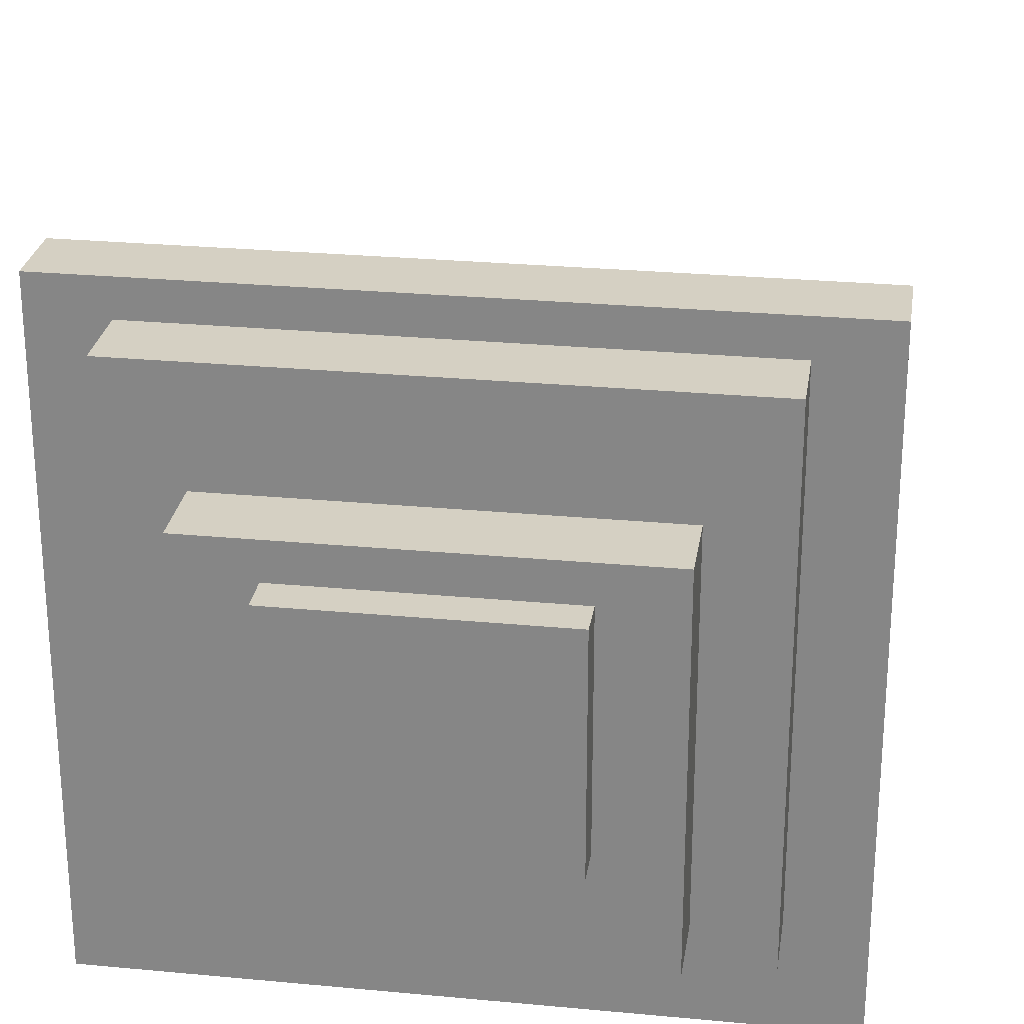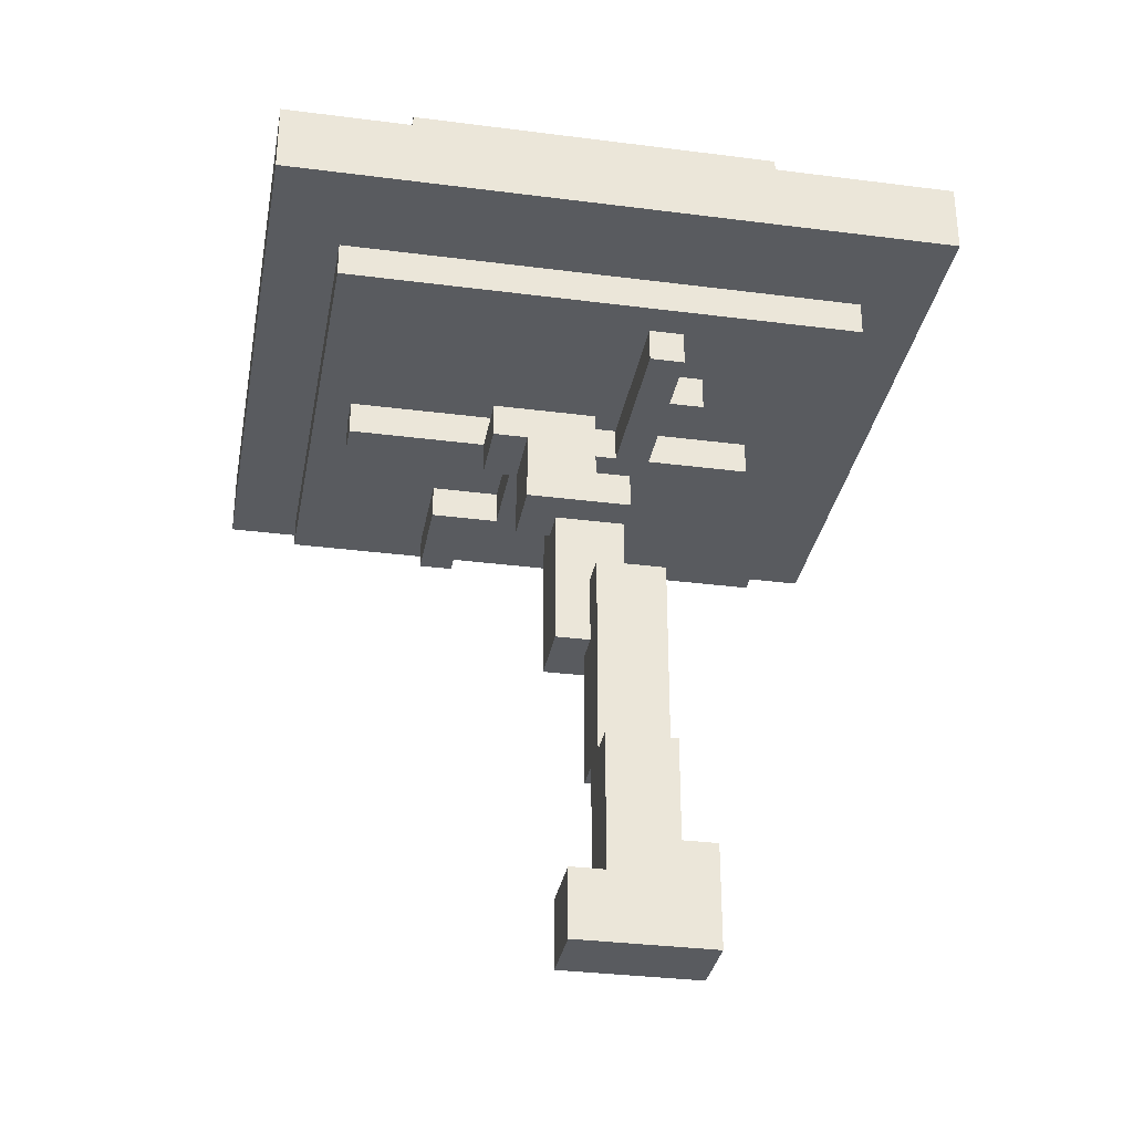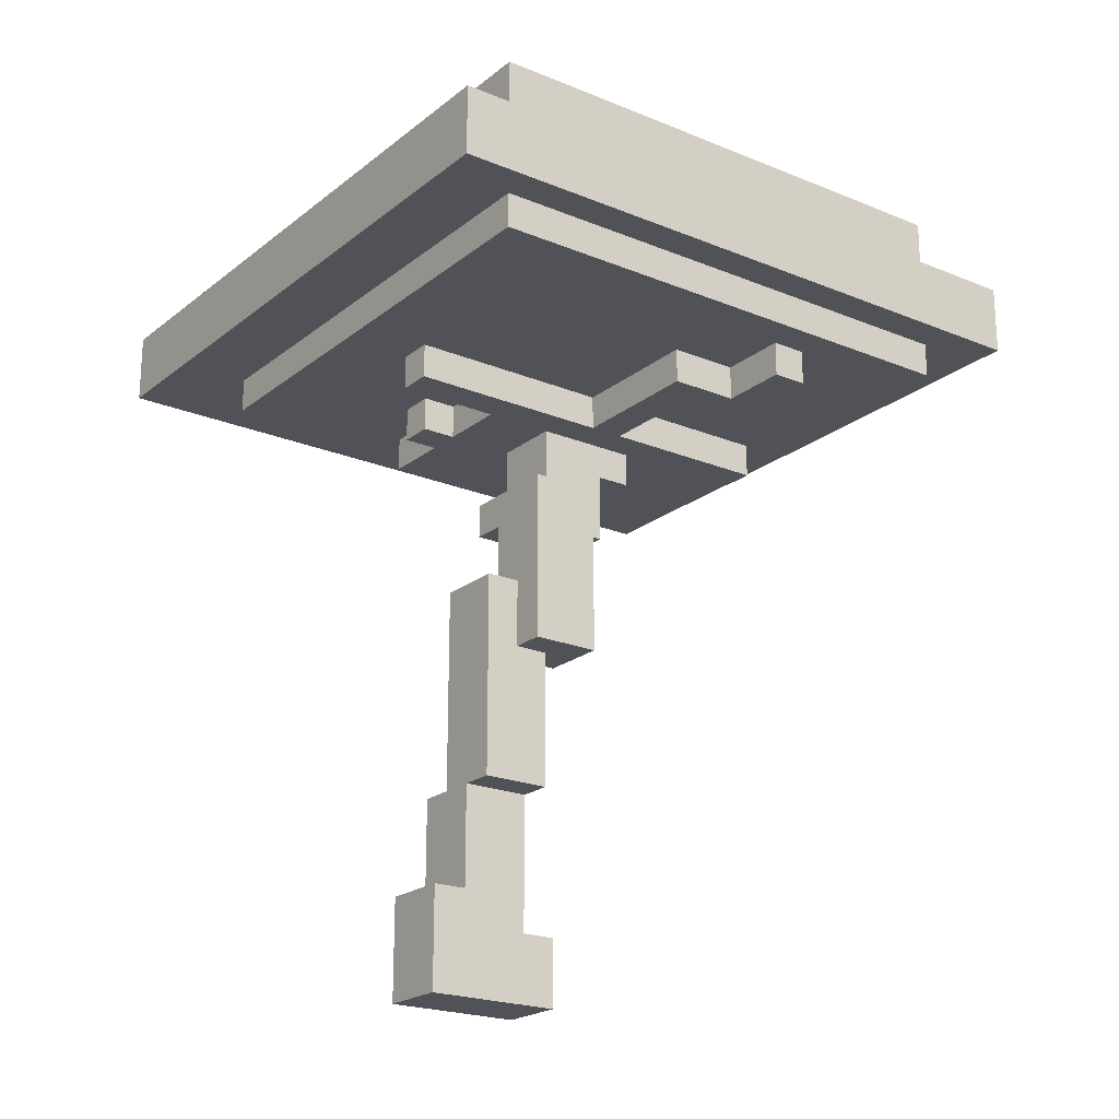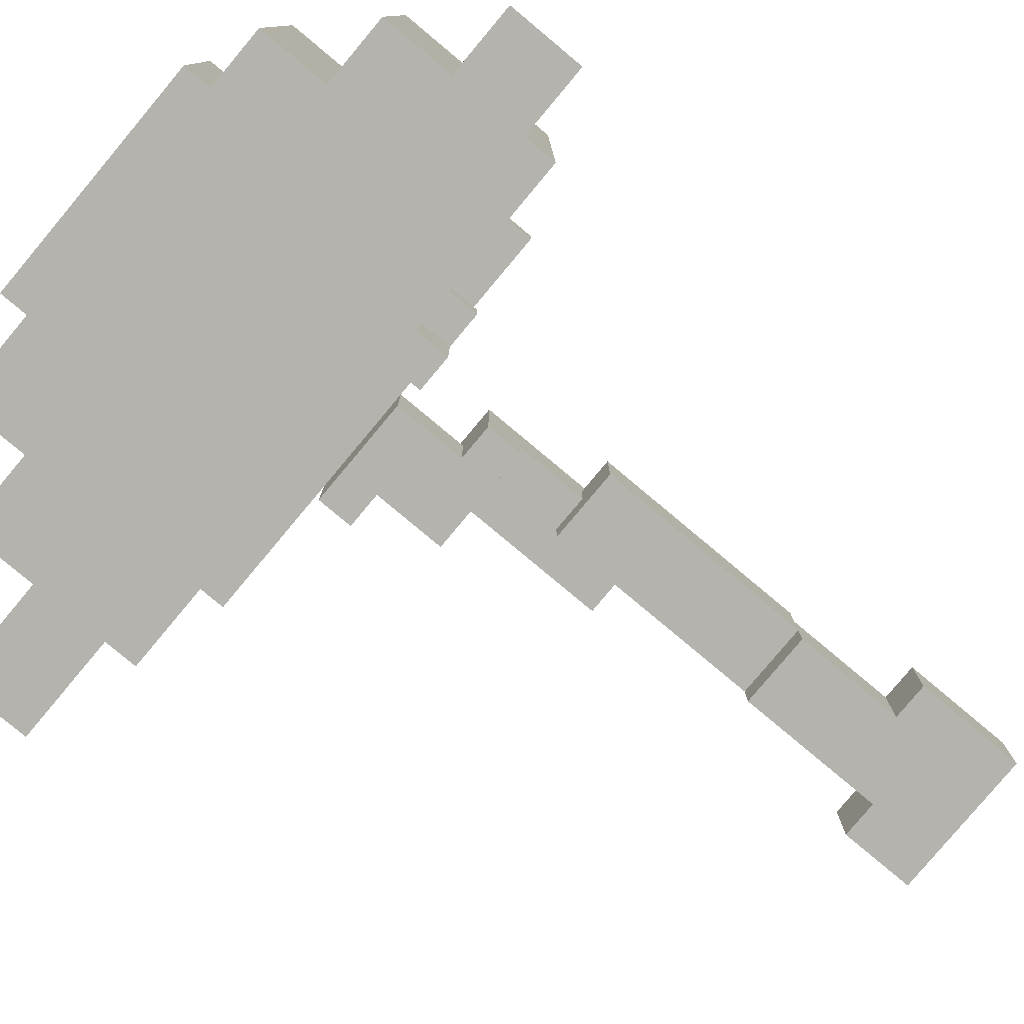
<metadata>
{"format":"obj","ext":"obj","renderer":"f3d","projection":"perspective","resolution":1024,"background":"white","views":[{"elev":26.4,"azim":8.5,"up":"+Y"},{"elev":-32.4,"azim":-10.2,"up":"+Z"},{"elev":-21.4,"azim":143.8,"up":"+Z"},{"elev":-80.0,"azim":50.1,"up":"+Y"}]}
</metadata>
<code>
g fort_garden_sakura7
v 2.091 -1.832 5.5
v -2.89 -1.832 4.976
v -2.89 -1.832 5.5
v 2.091 -1.832 4.976
v 0.2557 -0.7828 4.713
v -0.006474 -0.7828 4.451
v -0.006474 -0.7828 4.713
v 0.2557 -0.7828 4.451
v 1.042 -0.7828 6.549
v -1.842 -0.7828 6.024
v -1.842 -0.7828 6.549
v 1.042 -0.7828 6.024
v -0.2687 -0.2584 0.5185
v -0.5308 -0.2584 -0.005905
v -0.5308 -0.2584 0.5185
v -0.2687 -0.2584 -0.005905
v 0.5179 -0.2584 0.7806
v 0.2557 -0.2584 -0.005905
v 0.2557 -0.2584 0.7806
v 0.5179 -0.2584 -0.005905
v 0.5179 -0.2584 4.713
v 0.2557 -0.2584 4.451
v 0.2557 -0.2584 4.713
v 0.5179 -0.2584 4.451
v 0.2557 0.003744 3.14
v -0.2687 0.003744 1.567
v -0.2687 0.003744 3.14
v 0.2557 0.003744 1.567
v -0.5308 0.7903 4.713
v -0.793 0.7903 4.451
v -0.793 0.7903 4.713
v -0.5308 0.7903 4.451
v -0.793 1.577 4.713
v -1.317 1.577 4.451
v -1.317 1.577 4.713
v -0.793 1.577 4.451
v 0.2557 -0.2584 1.567
v -0.2687 -0.2584 -0.005905
v -0.2687 -0.2584 1.567
v 0.2557 -0.2584 -0.005905
v -0.006471 0.003744 3.927
v -0.793 0.003744 3.665
v -0.2687 0.003744 3.927
v -0.006471 0.003744 3.665
v -0.793 0.003744 4.189
v -0.2687 0.003744 4.451
v -1.055 0.003744 4.189
v -1.055 0.003744 4.451
v 1.567 -1.045 4.976
v -2.366 -1.045 4.713
v -2.366 -1.045 4.976
v 1.567 -1.045 4.713
v 1.567 -1.045 6.024
v -2.366 -1.045 5.5
v -2.366 -1.045 6.024
v 1.567 -1.045 5.5
v 0.5179 0.003744 6.811
v -1.317 0.003744 6.549
v -1.317 0.003744 6.811
v 0.5179 0.003744 6.549
v -0.006474 0.2659 3.927
v -0.5308 0.2659 2.616
v -0.5308 0.2659 3.927
v -0.006474 0.2659 2.616
v 1.042 0.5281 4.713
v -2.104 0.5281 4.451
v -2.104 0.5281 4.713
v 1.042 0.5281 4.451
v 0.2557 0.003744 4.451
v 0.5179 0.003744 4.713
v 0.2557 0.003744 4.713
v 0.5179 0.003744 4.451
v -0.5308 0.2659 -0.005905
v -0.2687 0.2659 0.5185
v -0.5308 0.2659 0.5185
v -0.2687 0.2659 -0.005905
v 0.2557 0.2659 -0.005905
v 0.5179 0.2659 0.7806
v 0.2557 0.2659 0.7806
v 0.5179 0.2659 -0.005905
v -0.2687 0.5281 1.567
v 0.2557 0.5281 3.14
v -0.2687 0.5281 3.14
v 0.2557 0.5281 1.567
v -0.006474 0.5281 4.451
v 0.2557 0.5281 4.713
v -0.006474 0.5281 4.713
v 0.2557 0.5281 4.451
v -1.055 1.839 4.451
v -0.5308 1.839 4.713
v -1.055 1.839 4.713
v -0.5308 1.839 4.451
v -1.842 1.839 6.024
v 1.042 1.839 6.549
v -1.842 1.839 6.549
v 1.042 1.839 6.024
v -1.317 2.363 4.451
v -1.055 2.363 4.713
v -1.317 2.363 4.713
v -1.055 2.363 4.451
v -2.89 2.888 4.976
v 2.091 2.888 5.5
v -2.89 2.888 5.5
v 2.091 2.888 4.976
v -0.2687 0.2659 -0.005905
v 0.2557 0.2659 1.567
v -0.2687 0.2659 1.567
v 0.2557 0.2659 -0.005905
v -0.2687 0.2659 3.665
v -0.006471 0.2659 3.927
v -0.2687 0.2659 3.927
v -0.006471 0.2659 3.665
v -0.2687 0.5281 3.665
v -0.793 0.5281 4.189
v -0.793 0.5281 3.665
v -0.2687 0.5281 4.451
v -1.055 0.5281 4.189
v -1.055 0.5281 4.451
v -0.5308 0.7903 2.616
v -0.006474 0.7903 3.927
v -0.5308 0.7903 3.927
v -0.006474 0.7903 2.616
v -2.104 0.7903 4.451
v 1.042 0.7903 4.713
v -2.104 0.7903 4.713
v 1.042 0.7903 4.451
v -1.317 1.577 6.549
v 0.5179 1.577 6.811
v -1.317 1.577 6.811
v 0.5179 1.577 6.549
v -2.366 2.626 4.713
v 1.567 2.626 4.976
v -2.366 2.626 4.976
v 1.567 2.626 4.713
v -2.366 2.626 5.5
v 1.567 2.626 6.024
v -2.366 2.626 6.024
v 1.567 2.626 5.5
v 2.091 2.888 4.976
v 2.091 -1.832 5.5
v 2.091 2.888 5.5
v 2.091 -1.832 4.976
v 1.567 2.626 4.713
v 1.567 -1.045 4.976
v 1.567 2.626 4.976
v 1.567 -1.045 4.713
v 1.567 2.626 5.5
v 1.567 -1.045 6.024
v 1.567 2.626 6.024
v 1.567 -1.045 5.5
v 1.042 1.839 6.024
v 1.042 -0.7828 6.549
v 1.042 1.839 6.549
v 1.042 -0.7828 6.024
v 1.042 0.7903 4.451
v 1.042 0.5281 4.713
v 1.042 0.7903 4.713
v 1.042 0.5281 4.451
v 0.5179 0.003744 4.451
v 0.5179 -0.2584 4.713
v 0.5179 0.003744 4.713
v 0.5179 -0.2584 4.451
v 0.5179 0.2659 -0.005905
v 0.5179 -0.2584 0.7806
v 0.5179 0.2659 0.7806
v 0.5179 -0.2584 -0.005905
v 0.5179 1.577 6.549
v 0.5179 0.003744 6.811
v 0.5179 1.577 6.811
v 0.5179 0.003744 6.549
v 0.2557 -0.2584 4.451
v 0.2557 -0.7828 4.713
v 0.2557 -0.2584 4.713
v 0.2557 -0.7828 4.451
v 0.2557 0.5281 1.567
v 0.2557 0.003744 3.14
v 0.2557 0.5281 3.14
v 0.2557 0.003744 1.567
v 0.2557 0.5281 4.451
v 0.2557 0.003744 4.713
v 0.2557 0.5281 4.713
v 0.2557 0.003744 4.451
v 0.2557 0.2659 -0.005905
v 0.2557 -0.2584 1.567
v 0.2557 0.2659 1.567
v 0.2557 -0.2584 -0.005905
v -0.006471 0.2659 3.665
v -0.006471 0.003744 3.927
v -0.006471 0.2659 3.927
v -0.006471 0.003744 3.665
v -0.006474 0.7903 2.616
v -0.006474 0.2659 3.927
v -0.006474 0.7903 3.927
v -0.006474 0.2659 2.616
v -0.2687 0.2659 -0.005905
v -0.2687 -0.2584 0.5185
v -0.2687 0.2659 0.5185
v -0.2687 -0.2584 -0.005905
v -0.2687 0.2659 3.927
v -0.2687 0.003744 4.451
v -0.2687 0.5281 4.451
v -0.2687 0.003744 3.927
v -0.2687 0.5281 3.665
v -0.2687 0.2659 3.665
v -0.5308 1.839 4.451
v -0.5308 0.7903 4.713
v -0.5308 1.839 4.713
v -0.5308 0.7903 4.451
v -1.055 2.363 4.451
v -1.055 1.839 4.713
v -1.055 2.363 4.713
v -1.055 1.839 4.451
v 0.2557 -0.2584 0.7806
v 0.2557 0.2659 -0.005905
v 0.2557 0.2659 0.7806
v 0.2557 -0.2584 -0.005905
v -0.006474 -0.7828 4.713
v -0.006474 0.5281 4.451
v -0.006474 0.5281 4.713
v -0.006474 -0.7828 4.451
v -0.2687 0.003744 3.14
v -0.2687 0.5281 1.567
v -0.2687 0.5281 3.14
v -0.2687 0.003744 1.567
v -0.2687 -0.2584 1.567
v -0.2687 0.2659 -0.005905
v -0.2687 0.2659 1.567
v -0.2687 -0.2584 -0.005905
v -0.5308 -0.2584 0.5185
v -0.5308 0.2659 -0.005905
v -0.5308 0.2659 0.5185
v -0.5308 -0.2584 -0.005905
v -0.5308 0.2659 3.927
v -0.5308 0.7903 2.616
v -0.5308 0.7903 3.927
v -0.5308 0.2659 2.616
v -0.793 0.7903 4.713
v -0.793 1.577 4.451
v -0.793 1.577 4.713
v -0.793 0.7903 4.451
v -0.793 0.003744 4.189
v -0.793 0.5281 3.665
v -0.793 0.5281 4.189
v -0.793 0.003744 3.665
v -1.055 0.003744 4.451
v -1.055 0.5281 4.189
v -1.055 0.5281 4.451
v -1.055 0.003744 4.189
v -1.317 1.577 4.713
v -1.317 2.363 4.451
v -1.317 2.363 4.713
v -1.317 1.577 4.451
v -1.317 0.003744 6.811
v -1.317 1.577 6.549
v -1.317 1.577 6.811
v -1.317 0.003744 6.549
v -1.842 -0.7828 6.549
v -1.842 1.839 6.024
v -1.842 1.839 6.549
v -1.842 -0.7828 6.024
v -2.104 0.5281 4.713
v -2.104 0.7903 4.451
v -2.104 0.7903 4.713
v -2.104 0.5281 4.451
v -2.366 -1.045 4.976
v -2.366 2.626 4.713
v -2.366 2.626 4.976
v -2.366 -1.045 4.713
v -2.366 -1.045 6.024
v -2.366 2.626 5.5
v -2.366 2.626 6.024
v -2.366 -1.045 5.5
v -2.89 -1.832 5.5
v -2.89 2.888 4.976
v -2.89 2.888 5.5
v -2.89 -1.832 4.976
v 0.2557 -0.2584 -0.005905
v 0.5179 0.2659 -0.005905
v 0.2557 0.2659 -0.005905
v 0.5179 -0.2584 -0.005905
v -0.2687 -0.2584 -0.005905
v 0.2557 0.2659 -0.005905
v -0.2687 0.2659 -0.005905
v 0.2557 -0.2584 -0.005905
v -0.5308 -0.2584 -0.005905
v -0.2687 0.2659 -0.005905
v -0.5308 0.2659 -0.005905
v -0.2687 -0.2584 -0.005905
v -0.2687 0.003744 1.567
v 0.2557 0.5281 1.567
v -0.2687 0.5281 1.567
v 0.2557 0.003744 1.567
v -0.5308 0.2659 2.616
v -0.006474 0.7903 2.616
v -0.5308 0.7903 2.616
v -0.006474 0.2659 2.616
v -0.2687 0.2659 3.665
v -0.006471 0.003744 3.665
v -0.006471 0.2659 3.665
v -0.793 0.003744 3.665
v -0.2687 0.5281 3.665
v -0.793 0.5281 3.665
v -1.055 0.003744 4.189
v -0.793 0.5281 4.189
v -1.055 0.5281 4.189
v -0.793 0.003744 4.189
v 0.2557 -0.2584 4.451
v 0.5179 0.003744 4.451
v 0.2557 0.003744 4.451
v 0.5179 -0.2584 4.451
v -0.006474 -0.7828 4.451
v 0.2557 -0.7828 4.451
v 0.2557 0.5281 4.451
v -0.006474 0.5281 4.451
v -0.793 0.7903 4.451
v -0.5308 1.839 4.451
v -0.793 1.577 4.451
v -0.5308 0.7903 4.451
v -1.055 1.839 4.451
v -1.317 1.577 4.451
v -1.055 2.363 4.451
v -1.317 2.363 4.451
v -2.104 0.5281 4.451
v 1.042 0.7903 4.451
v -2.104 0.7903 4.451
v 1.042 0.5281 4.451
v 1.042 0.5281 4.713
v 1.567 2.626 4.713
v 1.042 0.7903 4.713
v 1.567 -1.045 4.713
v -2.104 0.5281 4.713
v -2.366 -1.045 4.713
v -2.104 0.7903 4.713
v -2.366 2.626 4.713
v -2.89 -1.832 4.976
v 2.091 2.888 4.976
v -2.89 2.888 4.976
v 2.091 -1.832 4.976
v -2.366 -1.045 5.5
v 1.567 2.626 5.5
v -2.366 2.626 5.5
v 1.567 -1.045 5.5
v -1.842 -0.7828 6.024
v 1.042 1.839 6.024
v -1.842 1.839 6.024
v 1.042 -0.7828 6.024
v -1.317 0.003744 6.549
v 0.5179 1.577 6.549
v -1.317 1.577 6.549
v 0.5179 0.003744 6.549
v -0.2687 0.2659 0.5185
v -0.5308 -0.2584 0.5185
v -0.5308 0.2659 0.5185
v -0.2687 -0.2584 0.5185
v 0.5179 0.2659 0.7806
v 0.2557 -0.2584 0.7806
v 0.2557 0.2659 0.7806
v 0.5179 -0.2584 0.7806
v 0.2557 0.2659 1.567
v -0.2687 -0.2584 1.567
v -0.2687 0.2659 1.567
v 0.2557 -0.2584 1.567
v 0.2557 0.5281 3.14
v -0.2687 0.003744 3.14
v -0.2687 0.5281 3.14
v 0.2557 0.003744 3.14
v -0.006471 0.2659 3.927
v -0.2687 0.003744 3.927
v -0.2687 0.2659 3.927
v -0.006471 0.003744 3.927
v -0.006474 0.7903 3.927
v -0.5308 0.2659 3.927
v -0.5308 0.7903 3.927
v -0.006474 0.2659 3.927
v -0.2687 0.5281 4.451
v -1.055 0.003744 4.451
v -1.055 0.5281 4.451
v -0.2687 0.003744 4.451
v 0.5179 0.003744 4.713
v 0.2557 -0.2584 4.713
v 0.2557 0.003744 4.713
v 0.5179 -0.2584 4.713
v -0.006474 -0.7828 4.713
v 0.2557 -0.7828 4.713
v 0.2557 0.5281 4.713
v -0.006474 0.5281 4.713
v -0.5308 1.839 4.713
v -0.793 0.7903 4.713
v -0.793 1.577 4.713
v -0.5308 0.7903 4.713
v -1.055 1.839 4.713
v -1.317 1.577 4.713
v -1.055 2.363 4.713
v -1.317 2.363 4.713
v 1.567 2.626 4.976
v -2.366 -1.045 4.976
v -2.366 2.626 4.976
v 1.567 -1.045 4.976
v 2.091 2.888 5.5
v -2.89 -1.832 5.5
v -2.89 2.888 5.5
v 2.091 -1.832 5.5
v 1.567 2.626 6.024
v -2.366 -1.045 6.024
v -2.366 2.626 6.024
v 1.567 -1.045 6.024
v 1.042 1.839 6.549
v -1.842 -0.7828 6.549
v -1.842 1.839 6.549
v 1.042 -0.7828 6.549
v 0.5179 1.577 6.811
v -1.317 0.003744 6.811
v -1.317 1.577 6.811
v 0.5179 0.003744 6.811
g fort_garden_sakura7_0
f -412 -413 -414
f -411 -414 -413
f -408 -409 -410
f -407 -410 -409
f -404 -405 -406
f -403 -406 -405
f -400 -401 -402
f -399 -402 -401
f -396 -397 -398
f -395 -398 -397
f -392 -393 -394
f -391 -394 -393
f -388 -389 -390
f -387 -390 -389
f -384 -385 -386
f -383 -386 -385
f -380 -381 -382
f -379 -382 -381
f -376 -377 -378
f -375 -378 -377
f -372 -373 -374
f -371 -374 -373
f -373 -372 -370
f -369 -370 -372
f -370 -369 -368
f -367 -368 -369
f -364 -365 -366
f -363 -366 -365
f -360 -361 -362
f -359 -362 -361
f -356 -357 -358
f -355 -358 -357
f -352 -353 -354
f -351 -354 -353
f -348 -349 -350
f -347 -350 -349
f -344 -345 -346
f -343 -346 -345
f -340 -341 -342
f -339 -342 -341
f -336 -337 -338
f -335 -338 -337
f -332 -333 -334
f -331 -334 -333
f -328 -329 -330
f -327 -330 -329
f -324 -325 -326
f -323 -326 -325
f -320 -321 -322
f -319 -322 -321
f -316 -317 -318
f -315 -318 -317
f -312 -313 -314
f -311 -314 -313
f -308 -309 -310
f -307 -310 -309
f -304 -305 -306
f -303 -306 -305
f -300 -301 -302
f -299 -302 -301
f -301 -298 -299
f -297 -299 -298
f -294 -295 -296
f -293 -296 -295
f -290 -291 -292
f -289 -292 -291
f -286 -287 -288
f -285 -288 -287
f -282 -283 -284
f -281 -284 -283
f -278 -279 -280
f -277 -280 -279
f -274 -275 -276
f -273 -276 -275
f -270 -271 -272
f -269 -272 -271
f -266 -267 -268
f -265 -268 -267
f -262 -263 -264
f -261 -264 -263
f -258 -259 -260
f -257 -260 -259
f -254 -255 -256
f -253 -256 -255
f -250 -251 -252
f -249 -252 -251
f -246 -247 -248
f -245 -248 -247
f -242 -243 -244
f -241 -244 -243
f -238 -239 -240
f -237 -240 -239
f -234 -235 -236
f -233 -236 -235
f -230 -231 -232
f -229 -232 -231
f -226 -227 -228
f -225 -228 -227
f -222 -223 -224
f -221 -224 -223
f -218 -219 -220
f -217 -220 -219
f -214 -215 -216
f -213 -216 -215
f -214 -216 -212
f -211 -212 -216
f -208 -209 -210
f -207 -210 -209
f -204 -205 -206
f -203 -206 -205
f -200 -201 -202
f -199 -202 -201
f -196 -197 -198
f -195 -198 -197
f -192 -193 -194
f -191 -194 -193
f -188 -189 -190
f -187 -190 -189
f -184 -185 -186
f -183 -186 -185
f -180 -181 -182
f -179 -182 -181
f -176 -177 -178
f -175 -178 -177
f -172 -173 -174
f -171 -174 -173
f -168 -169 -170
f -167 -170 -169
f -164 -165 -166
f -163 -166 -165
f -160 -161 -162
f -159 -162 -161
f -156 -157 -158
f -155 -158 -157
f -152 -153 -154
f -151 -154 -153
f -148 -149 -150
f -147 -150 -149
f -144 -145 -146
f -143 -146 -145
f -140 -141 -142
f -139 -142 -141
f -136 -137 -138
f -135 -138 -137
f -132 -133 -134
f -131 -134 -133
f -128 -129 -130
f -127 -130 -129
f -124 -125 -126
f -123 -126 -125
f -120 -121 -122
f -119 -122 -121
f -116 -117 -118
f -115 -118 -117
f -118 -115 -114
f -113 -114 -115
f -110 -111 -112
f -109 -112 -111
f -106 -107 -108
f -105 -108 -107
f -106 -108 -104
f -103 -104 -108
f -106 -104 -102
f -101 -102 -104
f -98 -99 -100
f -97 -100 -99
f -99 -98 -96
f -95 -96 -98
f -96 -95 -94
f -93 -94 -95
f -90 -91 -92
f -89 -92 -91
f -86 -87 -88
f -85 -88 -87
f -88 -85 -84
f -83 -84 -85
f -86 -82 -87
f -84 -83 -82
f -81 -87 -82
f -81 -82 -83
f -78 -79 -80
f -77 -80 -79
f -74 -75 -76
f -73 -76 -75
f -70 -71 -72
f -69 -72 -71
f -66 -67 -68
f -65 -68 -67
f -62 -63 -64
f -61 -64 -63
f -58 -59 -60
f -57 -60 -59
f -54 -55 -56
f -53 -56 -55
f -50 -51 -52
f -49 -52 -51
f -46 -47 -48
f -45 -48 -47
f -42 -43 -44
f -41 -44 -43
f -38 -39 -40
f -37 -40 -39
f -34 -35 -36
f -33 -36 -35
f -34 -32 -35
f -31 -35 -32
f -34 -30 -32
f -29 -32 -30
f -26 -27 -28
f -25 -28 -27
f -28 -24 -26
f -23 -26 -24
f -24 -22 -23
f -21 -23 -22
f -18 -19 -20
f -17 -20 -19
f -14 -15 -16
f -13 -16 -15
f -10 -11 -12
f -9 -12 -11
f -6 -7 -8
f -5 -8 -7
f -2 -3 -4
f -1 -4 -3

</code>
